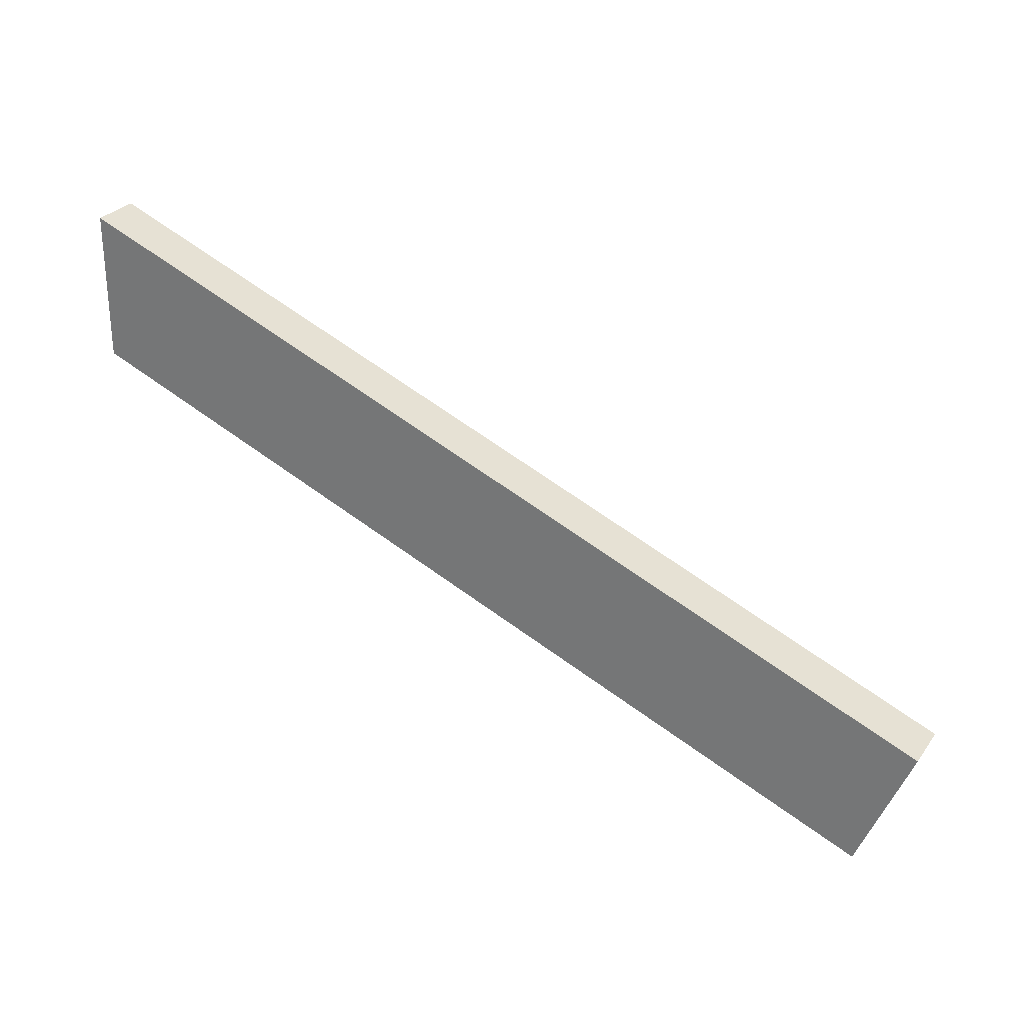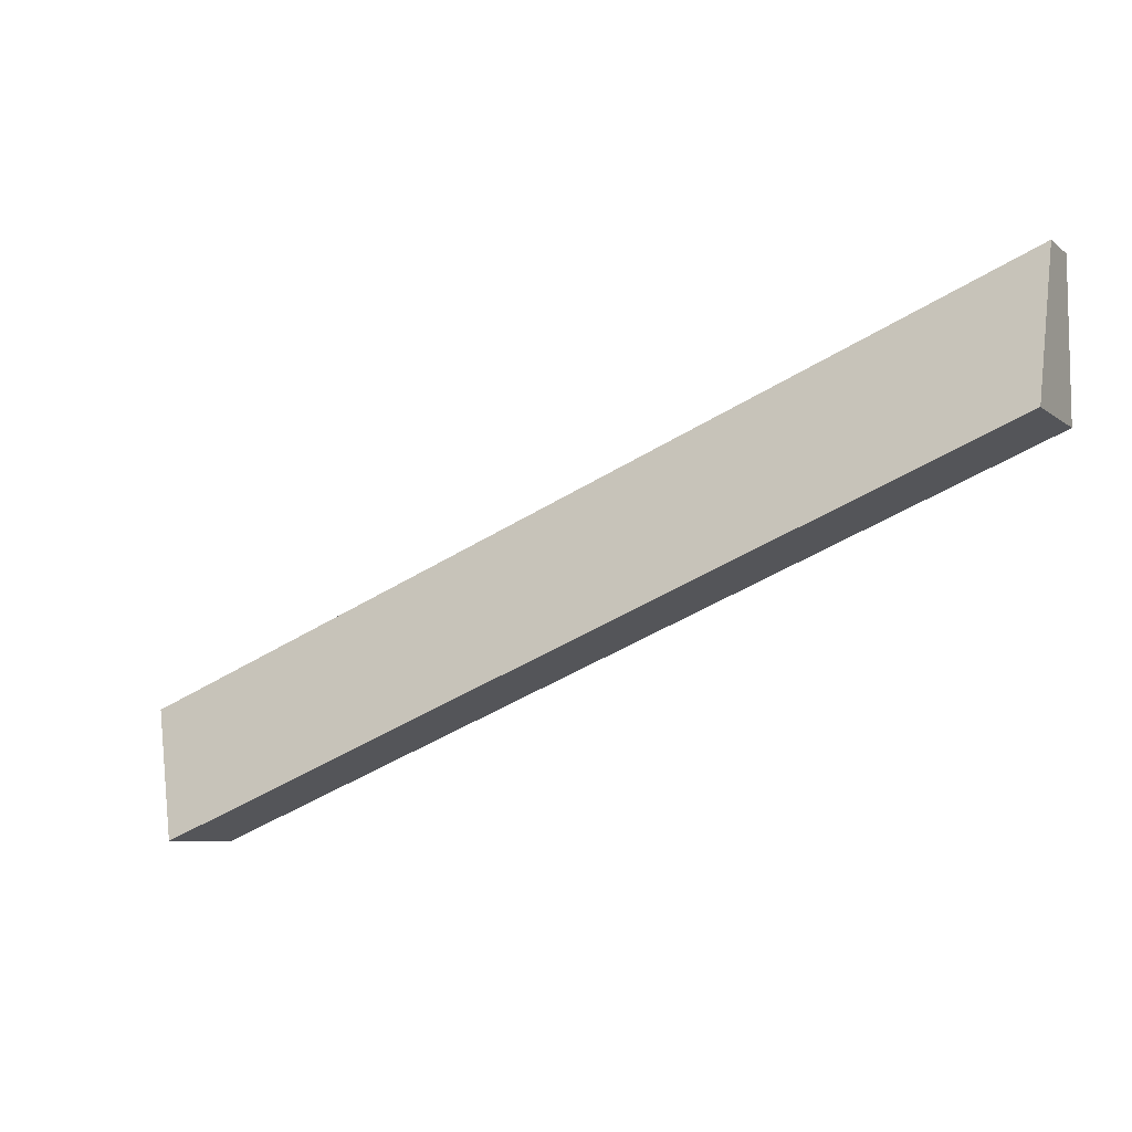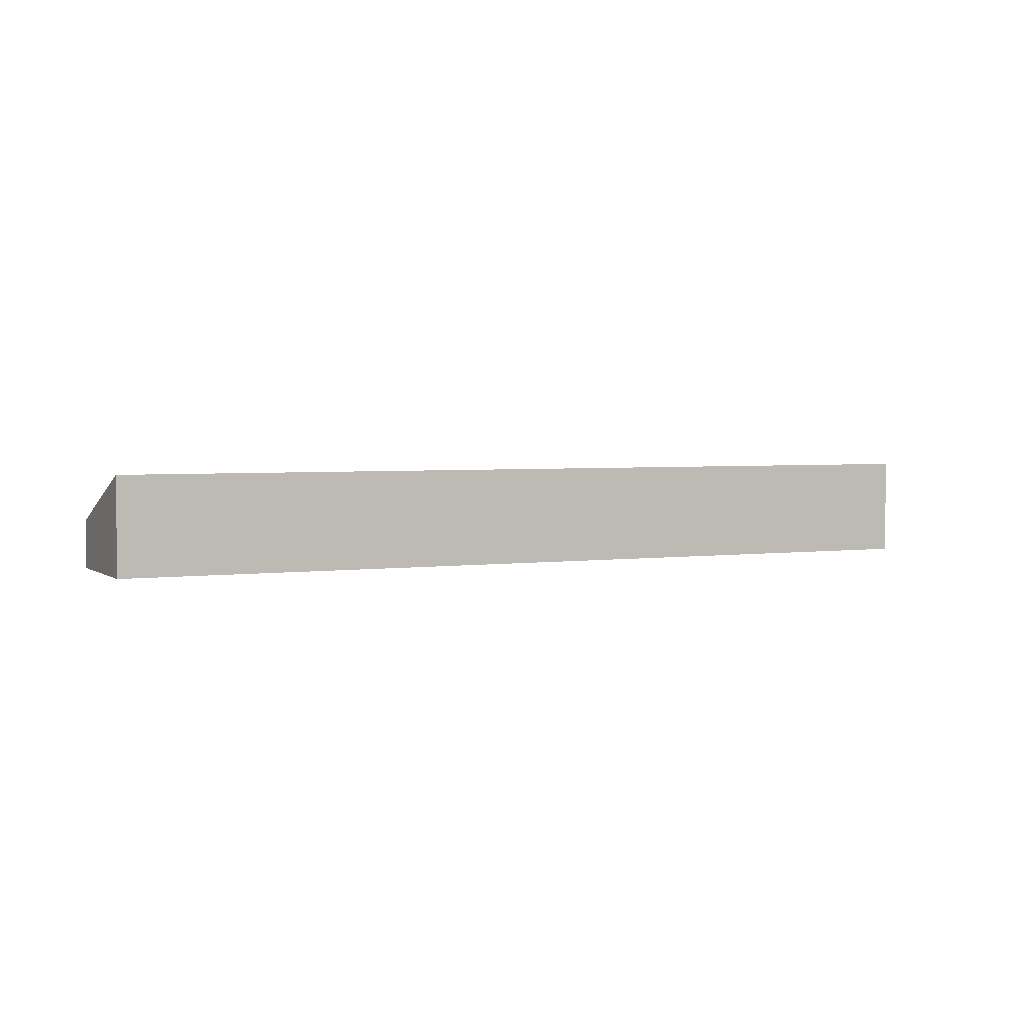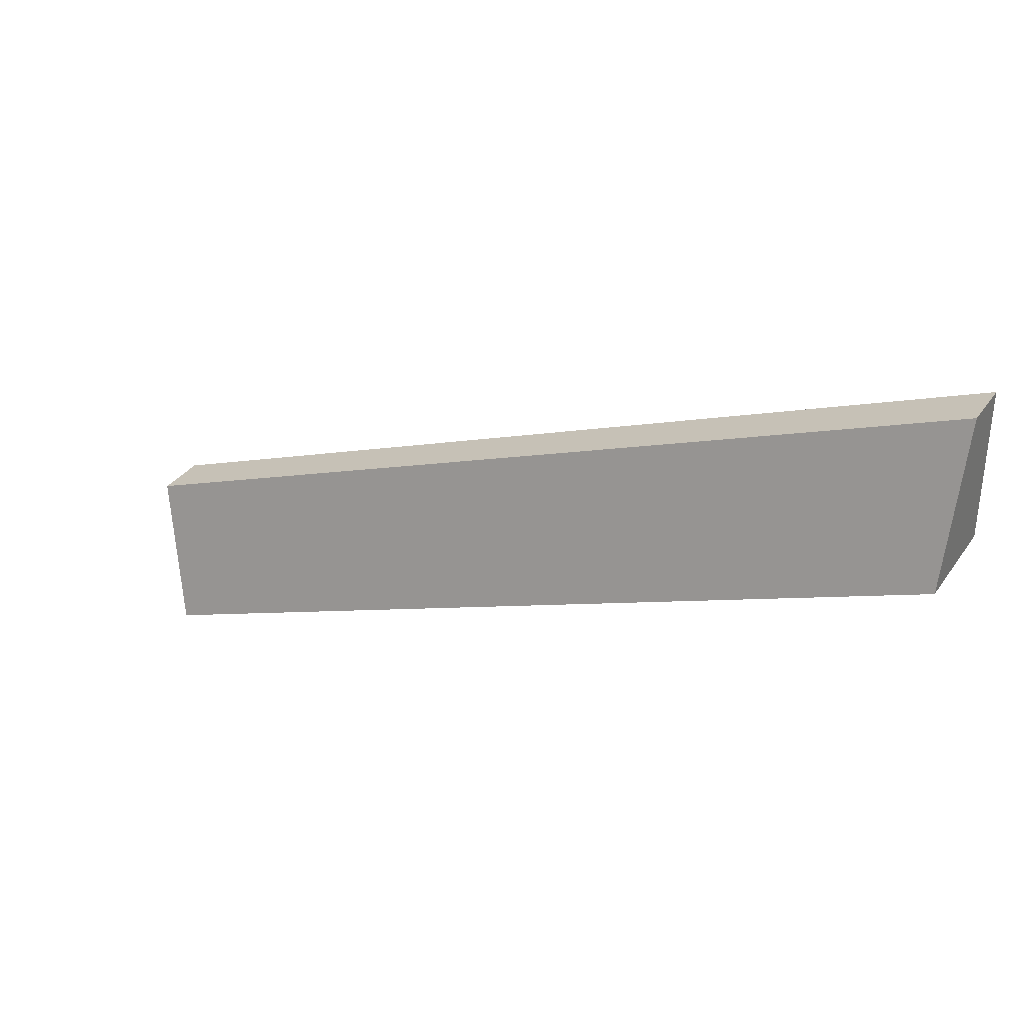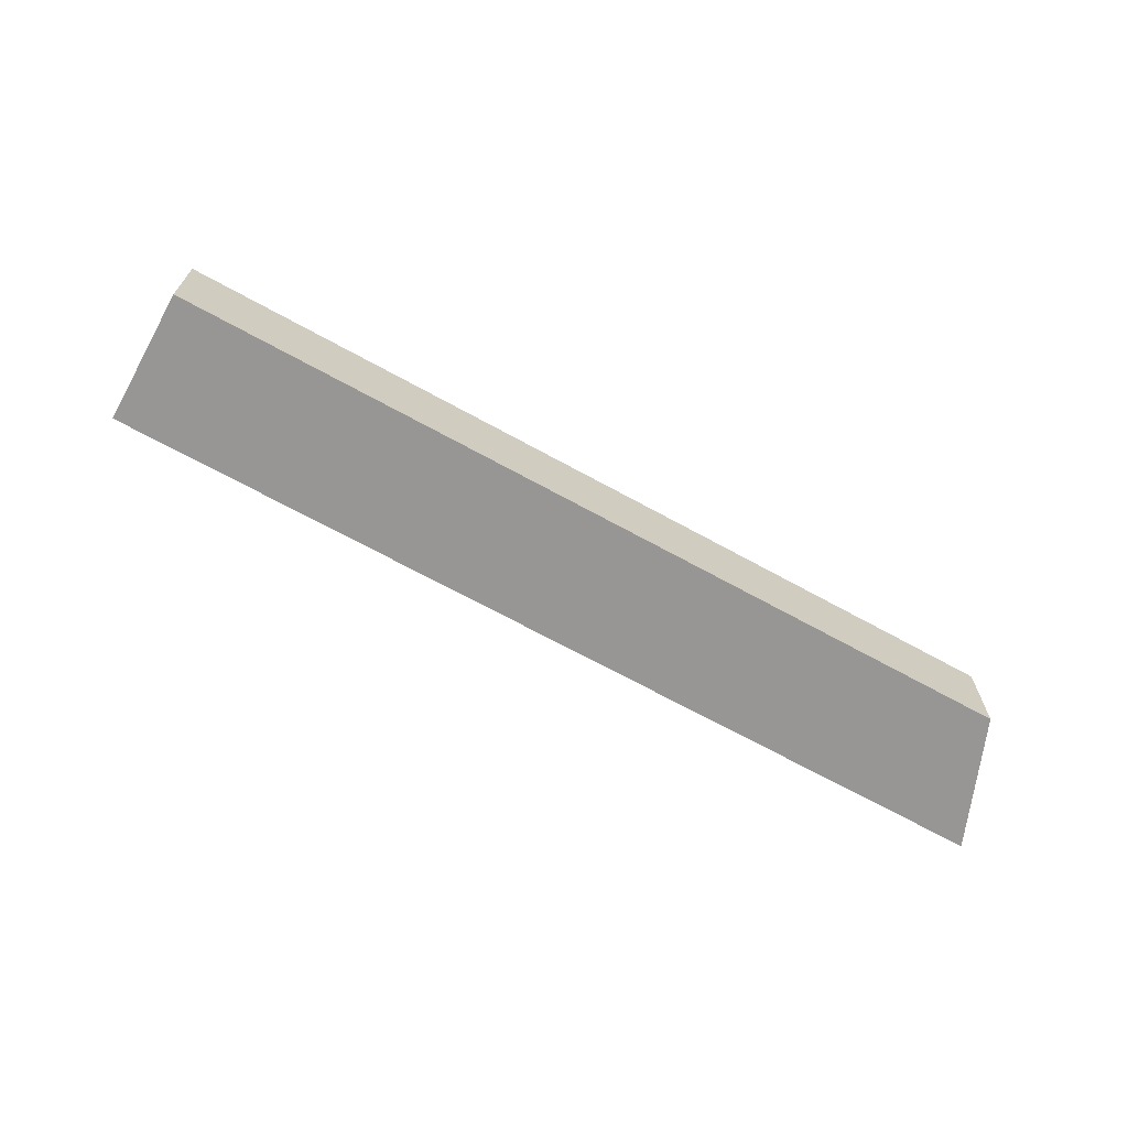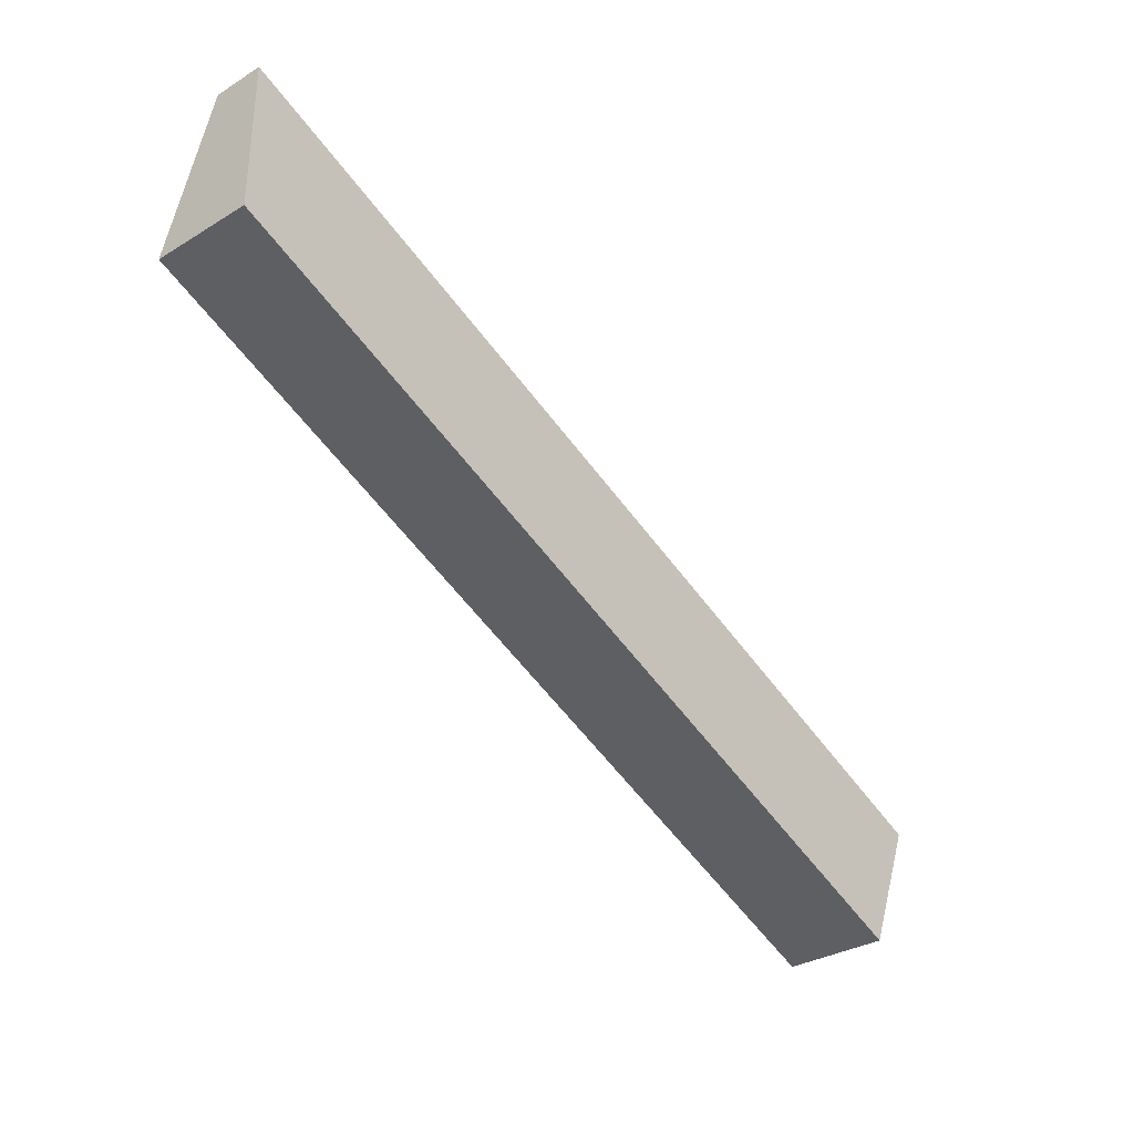
<metadata>
{"format":"obj","ext":"obj","renderer":"f3d","projection":"perspective","resolution":1024,"background":"white","views":[{"elev":28.5,"azim":28.7,"up":"+Z"},{"elev":-7.1,"azim":-153.1,"up":"+Z"},{"elev":3.1,"azim":176.6,"up":"+Y"},{"elev":34.0,"azim":-149.8,"up":"+Z"},{"elev":-67.9,"azim":173.1,"up":"+Y"},{"elev":-32.4,"azim":-49.7,"up":"+Z"}]}
</metadata>
<code>
v  0 3.63 2.223e-16
v  32.37 1.789 -7.727
v  30.49 3.63 -12.36
v  0.019 1.789 5.387
v  30.49 7.569e-16 -12.36
v  32.37 4.731e-16 -7.727
v  0 0 0
v  0.019 -3.299e-16 5.387
g defaultobject
f 1 2 3
f 2 1 4
f 2 5 3
f 5 2 6
f 5 1 3
f 1 5 7
f 7 4 1
f 4 7 8
f 8 2 4
f 2 8 6
f 6 7 5
f 7 6 8

</code>
